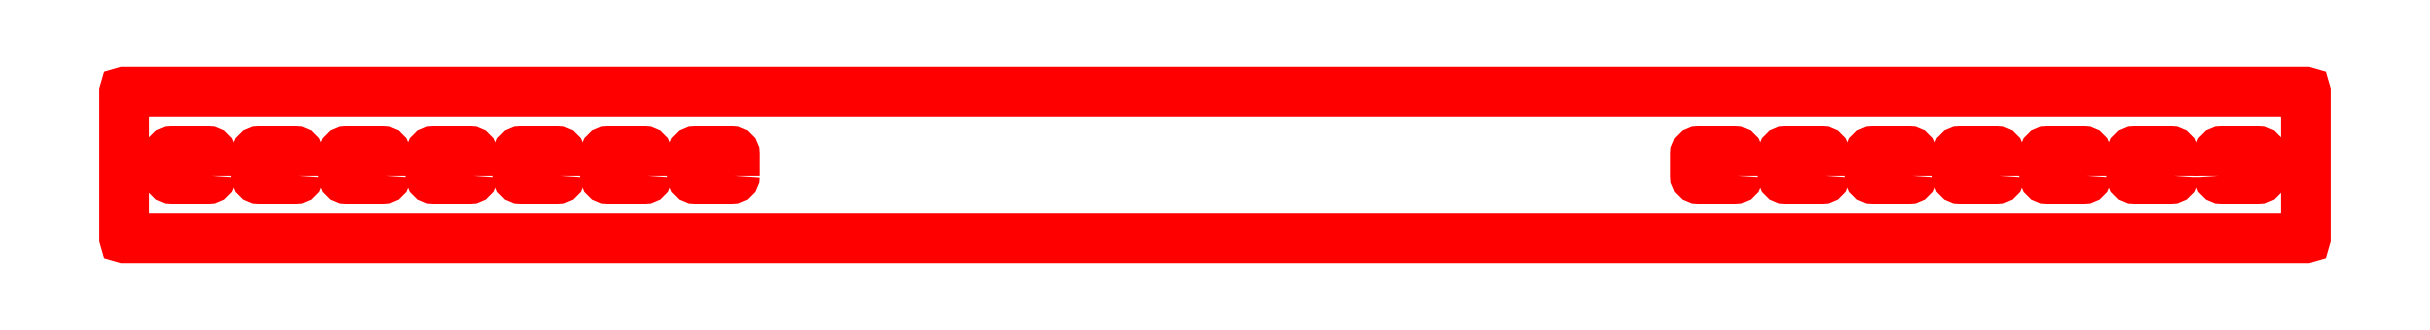
<metadata>
{"format":"dxf","ext":"dxf","renderer":"ezdxf+matplotlib","layout":"modelspace","background":"white","min_lineweight":24,"dpi":150}
</metadata>
<code>
0
SECTION
2
ENTITIES
0
POLYLINE
8
1
66
1
70
1
0
VERTEX
8
1
10
12.93
20
9.5
0
VERTEX
8
1
10
12.93
20
12.5
42
0.414
0
VERTEX
8
1
10
12.5
20
12.93
0
VERTEX
8
1
10
7.5
20
12.93
42
0.414
0
VERTEX
8
1
10
7.075
20
12.5
0
VERTEX
8
1
10
7.075
20
9.5
42
0.414
0
VERTEX
8
1
10
7.5
20
9.075
0
VERTEX
8
1
10
12.5
20
9.075
42
0.414
0
VERTEX
8
1
10
12.93
20
9.5
0
SEQEND
8
1
0
POLYLINE
8
1
66
1
70
1
0
VERTEX
8
1
10
24.93
20
9.5
0
VERTEX
8
1
10
24.93
20
12.5
42
0.414
0
VERTEX
8
1
10
24.5
20
12.93
0
VERTEX
8
1
10
19.5
20
12.93
42
0.414
0
VERTEX
8
1
10
19.07
20
12.5
0
VERTEX
8
1
10
19.07
20
9.5
42
0.414
0
VERTEX
8
1
10
19.5
20
9.075
0
VERTEX
8
1
10
24.5
20
9.075
42
0.414
0
VERTEX
8
1
10
24.93
20
9.5
0
SEQEND
8
1
0
POLYLINE
8
1
66
1
70
1
0
VERTEX
8
1
10
36.92
20
9.5
0
VERTEX
8
1
10
36.92
20
12.5
42
0.414
0
VERTEX
8
1
10
36.5
20
12.93
0
VERTEX
8
1
10
31.5
20
12.93
42
0.414
0
VERTEX
8
1
10
31.07
20
12.5
0
VERTEX
8
1
10
31.07
20
9.5
42
0.414
0
VERTEX
8
1
10
31.5
20
9.075
0
VERTEX
8
1
10
36.5
20
9.075
42
0.414
0
VERTEX
8
1
10
36.92
20
9.5
0
SEQEND
8
1
0
POLYLINE
8
1
66
1
70
1
0
VERTEX
8
1
10
48.92
20
9.5
0
VERTEX
8
1
10
48.92
20
12.5
42
0.414
0
VERTEX
8
1
10
48.5
20
12.93
0
VERTEX
8
1
10
43.5
20
12.93
42
0.414
0
VERTEX
8
1
10
43.08
20
12.5
0
VERTEX
8
1
10
43.08
20
9.5
42
0.414
0
VERTEX
8
1
10
43.5
20
9.075
0
VERTEX
8
1
10
48.5
20
9.075
42
0.414
0
VERTEX
8
1
10
48.92
20
9.5
0
SEQEND
8
1
0
POLYLINE
8
1
66
1
70
1
0
VERTEX
8
1
10
60.92
20
9.5
0
VERTEX
8
1
10
60.92
20
12.5
42
0.414
0
VERTEX
8
1
10
60.5
20
12.93
0
VERTEX
8
1
10
55.5
20
12.93
42
0.414
0
VERTEX
8
1
10
55.08
20
12.5
0
VERTEX
8
1
10
55.08
20
9.5
42
0.414
0
VERTEX
8
1
10
55.5
20
9.075
0
VERTEX
8
1
10
60.5
20
9.075
42
0.414
0
VERTEX
8
1
10
60.92
20
9.5
0
SEQEND
8
1
0
POLYLINE
8
1
66
1
70
1
0
VERTEX
8
1
10
72.92
20
9.5
0
VERTEX
8
1
10
72.92
20
12.5
42
0.414
0
VERTEX
8
1
10
72.5
20
12.93
0
VERTEX
8
1
10
67.5
20
12.93
42
0.414
0
VERTEX
8
1
10
67.08
20
12.5
0
VERTEX
8
1
10
67.08
20
9.5
42
0.414
0
VERTEX
8
1
10
67.5
20
9.075
0
VERTEX
8
1
10
72.5
20
9.075
42
0.414
0
VERTEX
8
1
10
72.92
20
9.5
0
SEQEND
8
1
0
POLYLINE
8
1
66
1
70
1
0
VERTEX
8
1
10
84.92
20
9.5
0
VERTEX
8
1
10
84.92
20
12.5
42
0.414
0
VERTEX
8
1
10
84.5
20
12.93
0
VERTEX
8
1
10
79.5
20
12.93
42
0.414
0
VERTEX
8
1
10
79.08
20
12.5
0
VERTEX
8
1
10
79.08
20
9.5
42
0.414
0
VERTEX
8
1
10
79.5
20
9.075
0
VERTEX
8
1
10
84.5
20
9.075
42
0.414
0
VERTEX
8
1
10
84.92
20
9.5
0
SEQEND
8
1
0
POLYLINE
8
1
66
1
70
1
0
VERTEX
8
1
10
222.9
20
9.5
0
VERTEX
8
1
10
222.9
20
12.5
42
0.414
0
VERTEX
8
1
10
222.5
20
12.93
0
VERTEX
8
1
10
217.5
20
12.93
42
0.414
0
VERTEX
8
1
10
217.1
20
12.5
0
VERTEX
8
1
10
217.1
20
9.5
42
0.414
0
VERTEX
8
1
10
217.5
20
9.075
0
VERTEX
8
1
10
222.5
20
9.075
42
0.414
0
VERTEX
8
1
10
222.9
20
9.5
0
SEQEND
8
1
0
POLYLINE
8
1
66
1
70
1
0
VERTEX
8
1
10
234.9
20
9.5
0
VERTEX
8
1
10
234.9
20
12.5
42
0.414
0
VERTEX
8
1
10
234.5
20
12.93
0
VERTEX
8
1
10
229.5
20
12.93
42
0.414
0
VERTEX
8
1
10
229.1
20
12.5
0
VERTEX
8
1
10
229.1
20
9.5
42
0.414
0
VERTEX
8
1
10
229.5
20
9.075
0
VERTEX
8
1
10
234.5
20
9.075
42
0.414
0
VERTEX
8
1
10
234.9
20
9.5
0
SEQEND
8
1
0
POLYLINE
8
1
66
1
70
1
0
VERTEX
8
1
10
246.9
20
9.5
0
VERTEX
8
1
10
246.9
20
12.5
42
0.414
0
VERTEX
8
1
10
246.5
20
12.93
0
VERTEX
8
1
10
241.5
20
12.93
42
0.414
0
VERTEX
8
1
10
241.1
20
12.5
0
VERTEX
8
1
10
241.1
20
9.5
42
0.414
0
VERTEX
8
1
10
241.5
20
9.075
0
VERTEX
8
1
10
246.5
20
9.075
42
0.414
0
VERTEX
8
1
10
246.9
20
9.5
0
SEQEND
8
1
0
POLYLINE
8
1
66
1
70
1
0
VERTEX
8
1
10
258.9
20
9.5
0
VERTEX
8
1
10
258.9
20
12.5
42
0.414
0
VERTEX
8
1
10
258.5
20
12.93
0
VERTEX
8
1
10
253.5
20
12.93
42
0.414
0
VERTEX
8
1
10
253.1
20
12.5
0
VERTEX
8
1
10
253.1
20
9.5
42
0.414
0
VERTEX
8
1
10
253.5
20
9.075
0
VERTEX
8
1
10
258.5
20
9.075
42
0.414
0
VERTEX
8
1
10
258.9
20
9.5
0
SEQEND
8
1
0
POLYLINE
8
1
66
1
70
1
0
VERTEX
8
1
10
270.9
20
9.5
0
VERTEX
8
1
10
270.9
20
12.5
42
0.414
0
VERTEX
8
1
10
270.5
20
12.93
0
VERTEX
8
1
10
265.5
20
12.93
42
0.414
0
VERTEX
8
1
10
265.1
20
12.5
0
VERTEX
8
1
10
265.1
20
9.5
42
0.414
0
VERTEX
8
1
10
265.5
20
9.075
0
VERTEX
8
1
10
270.5
20
9.075
42
0.414
0
VERTEX
8
1
10
270.9
20
9.5
0
SEQEND
8
1
0
POLYLINE
8
1
66
1
70
1
0
VERTEX
8
1
10
282.9
20
9.5
0
VERTEX
8
1
10
282.9
20
12.5
42
0.414
0
VERTEX
8
1
10
282.5
20
12.93
0
VERTEX
8
1
10
277.5
20
12.93
42
0.414
0
VERTEX
8
1
10
277.1
20
12.5
0
VERTEX
8
1
10
277.1
20
9.5
42
0.414
0
VERTEX
8
1
10
277.5
20
9.075
0
VERTEX
8
1
10
282.5
20
9.075
42
0.414
0
VERTEX
8
1
10
282.9
20
9.5
0
SEQEND
8
1
0
POLYLINE
8
1
66
1
70
1
0
VERTEX
8
1
10
289.1
20
9.5
42
0.414
0
VERTEX
8
1
10
289.5
20
9.075
0
VERTEX
8
1
10
294.5
20
9.075
42
0.414
0
VERTEX
8
1
10
294.9
20
9.5
0
VERTEX
8
1
10
294.9
20
12.5
42
0.414
0
VERTEX
8
1
10
294.5
20
12.93
0
VERTEX
8
1
10
289.5
20
12.93
42
0.414
0
VERTEX
8
1
10
289.1
20
12.5
0
VERTEX
8
1
10
289.1
20
9.5
42
0.414
0
SEQEND
8
1
0
POLYLINE
8
1
66
1
70
1
0
VERTEX
8
1
10
289.1
20
0.925
0
VERTEX
8
1
10
1
20
0.925
42
-0.414
0
VERTEX
8
1
10
0.925
20
1
0
VERTEX
8
1
10
0.925
20
21
42
-0.414
0
VERTEX
8
1
10
1
20
21.07
0
VERTEX
8
1
10
301
20
21.07
42
-0.414
0
VERTEX
8
1
10
301.1
20
21
0
VERTEX
8
1
10
301.1
20
1
42
-0.414
0
VERTEX
8
1
10
301
20
0.925
0
VERTEX
8
1
10
289.1
20
0.925
0
SEQEND
8
1
0
ENDSEC
0
EOF

</code>
